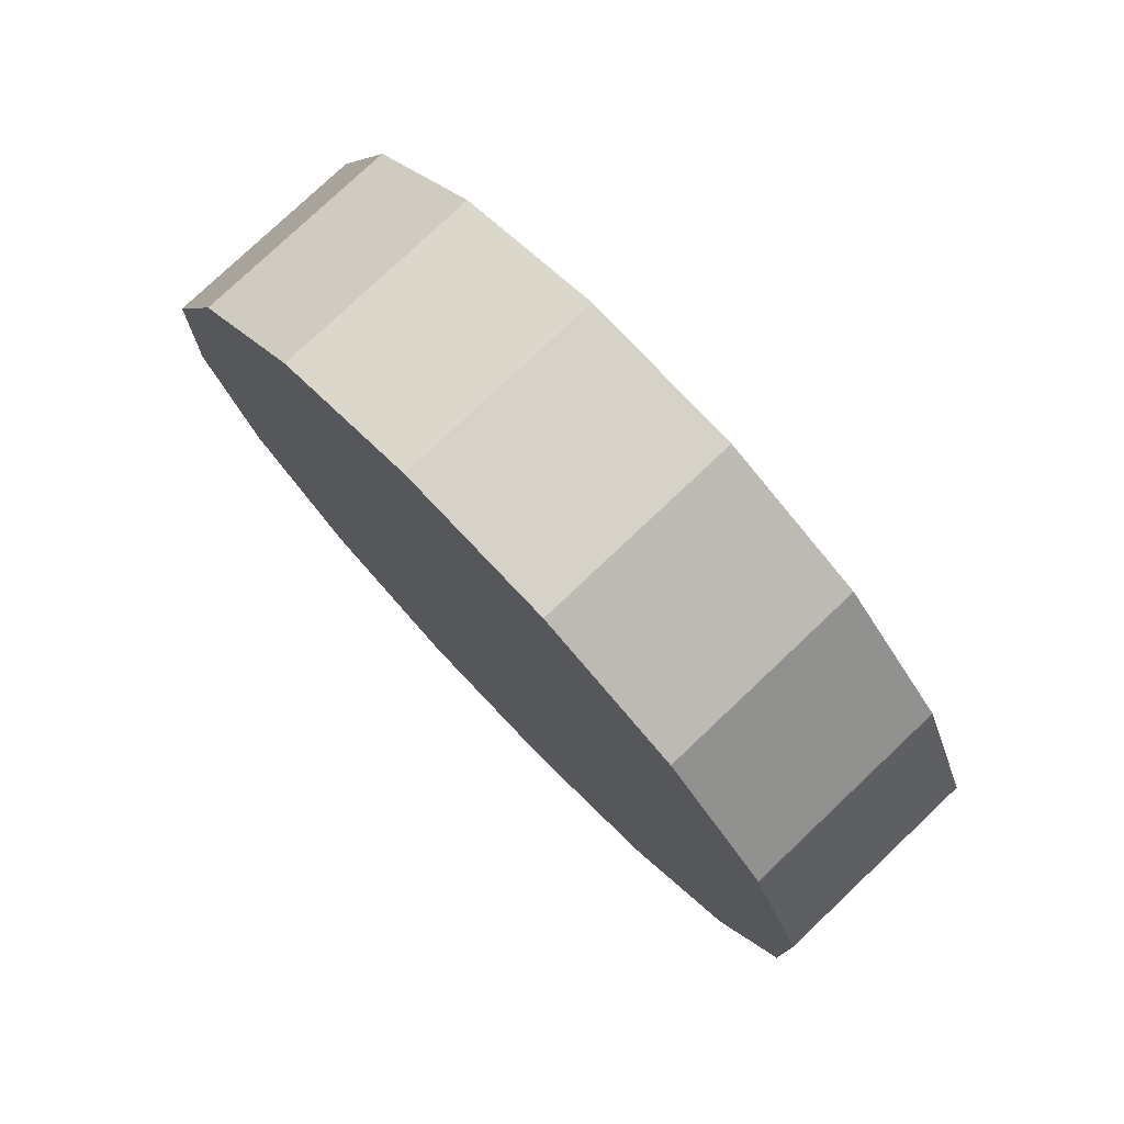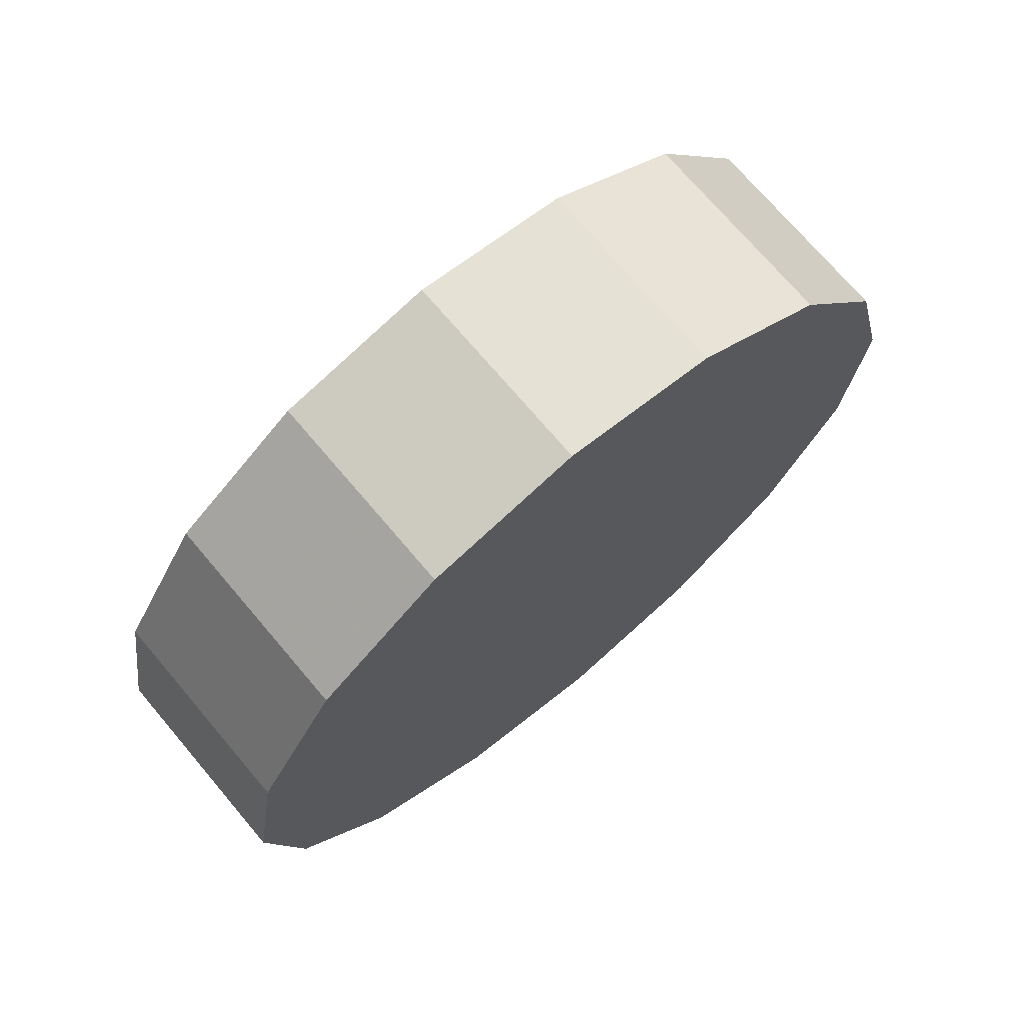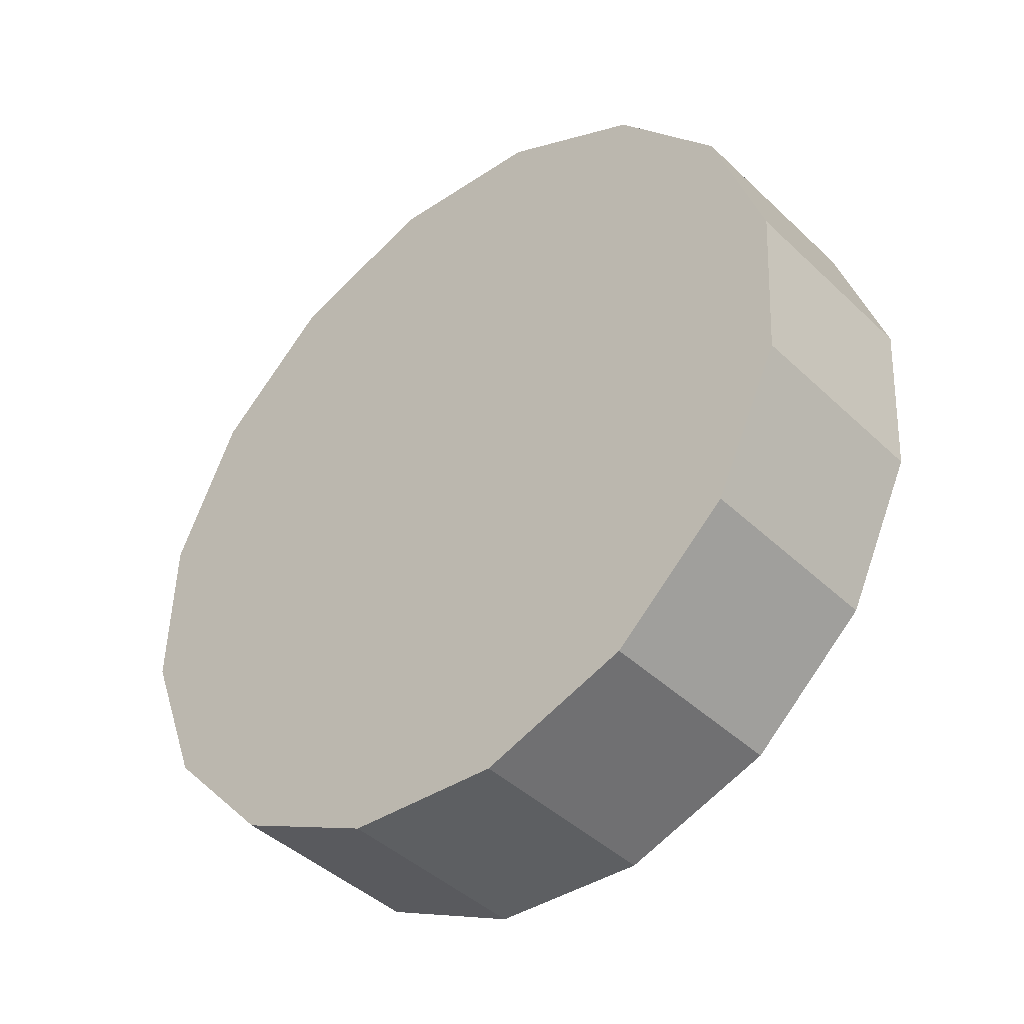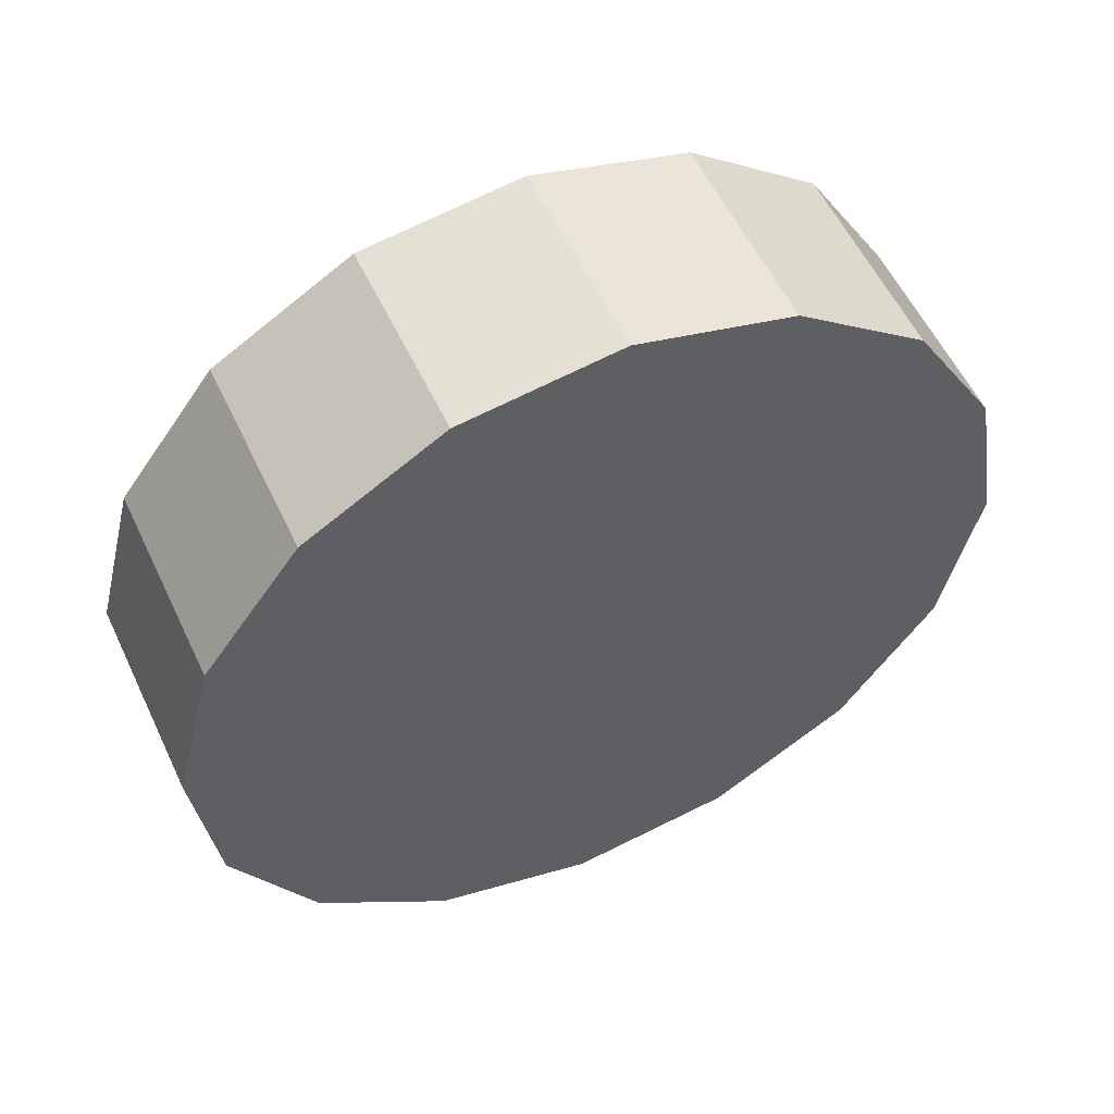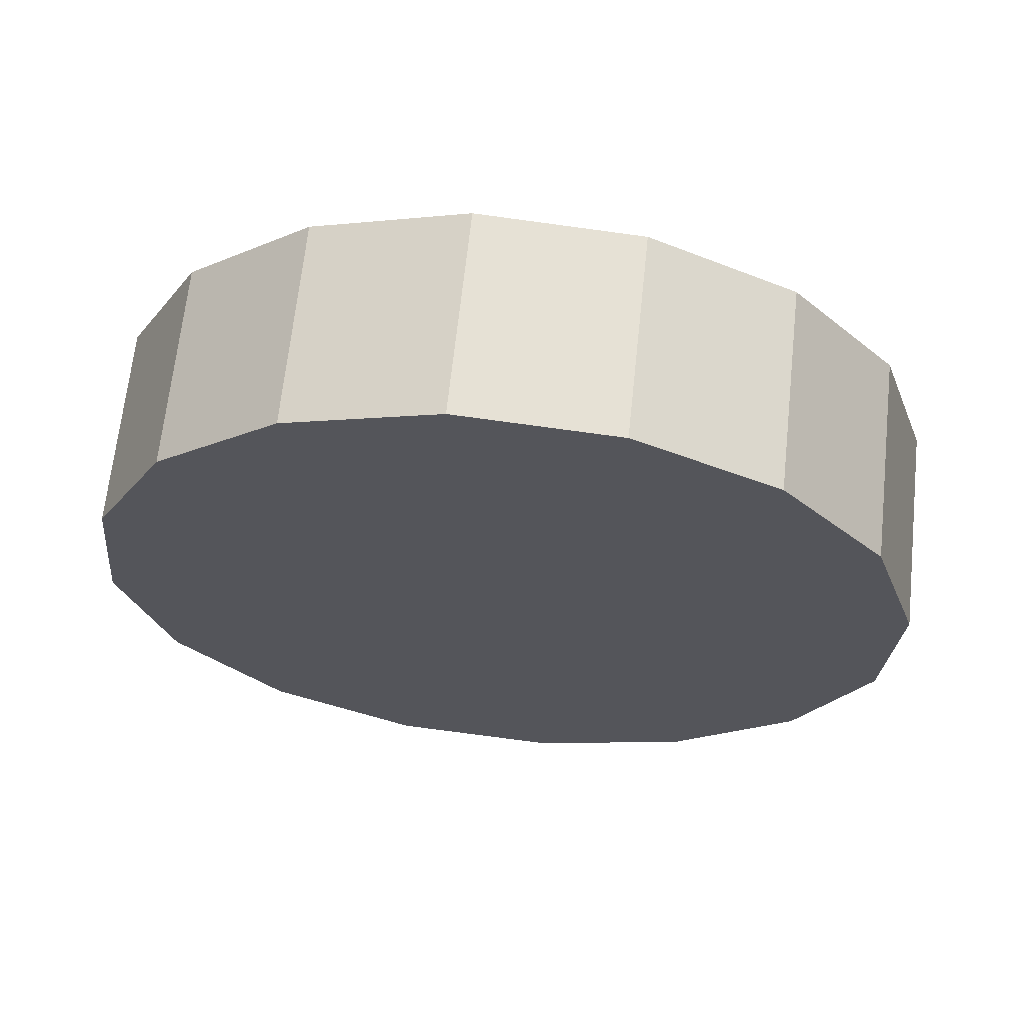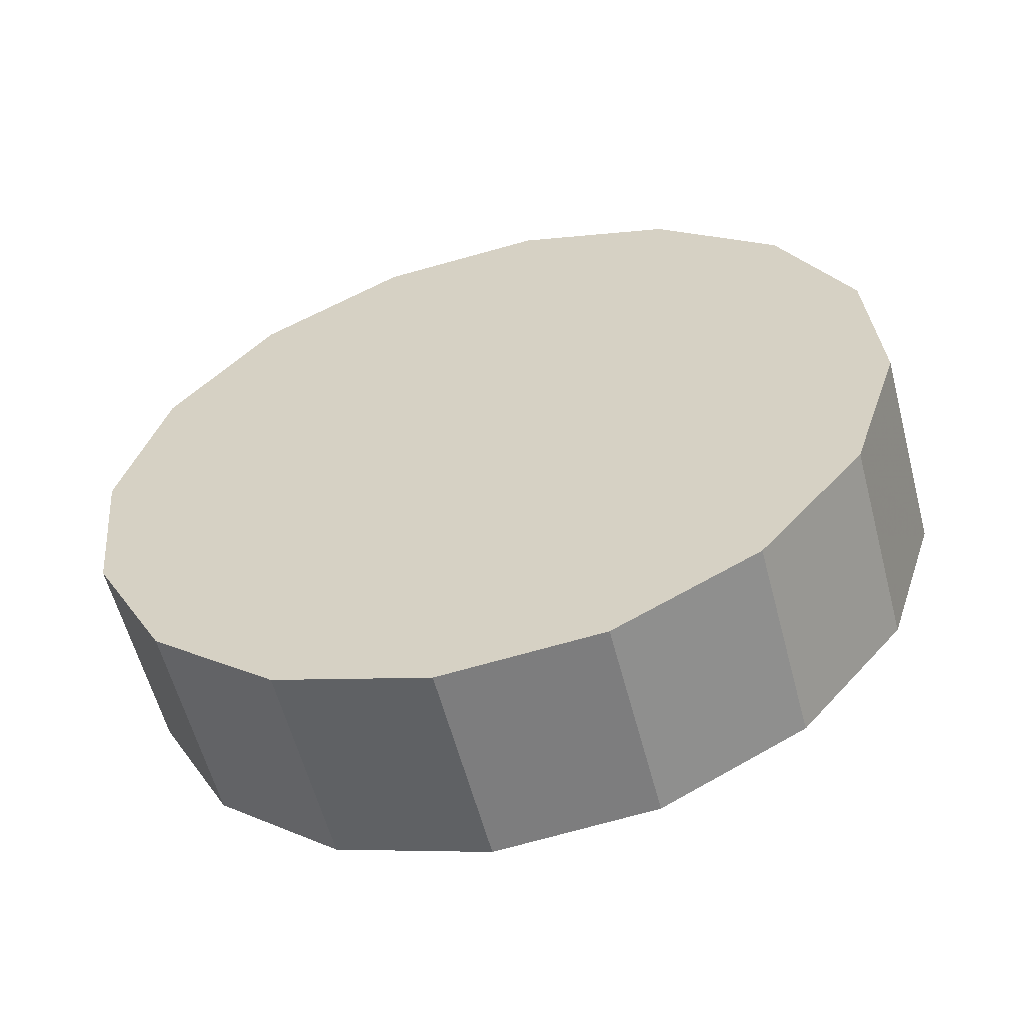
<metadata>
{"format":"obj","ext":"obj","renderer":"f3d","projection":"perspective","resolution":1024,"background":"white","views":[{"elev":-3.5,"azim":-98.4,"up":"+Y"},{"elev":-2.3,"azim":-71.1,"up":"+Z"},{"elev":74.4,"azim":116.6,"up":"+Y"},{"elev":5.9,"azim":145.5,"up":"+Y"},{"elev":17.4,"azim":8.9,"up":"+Z"},{"elev":73.3,"azim":-21.6,"up":"+Z"}]}
</metadata>
<code>
v 2.75 -1.335 2.542
v 2.741 -1.304 2.513
v 2.718 -1.278 2.489
v 2.682 -1.261 2.473
v 2.641 -1.255 2.467
v 2.599 -1.261 2.473
v 2.563 -1.278 2.489
v 2.54 -1.304 2.513
v 2.532 -1.335 2.542
v 2.54 -1.365 2.57
v 2.563 -1.391 2.594
v 2.599 -1.409 2.61
v 2.641 -1.415 2.616
v 2.682 -1.409 2.61
v 2.718 -1.391 2.594
v 2.741 -1.365 2.57
v 2.641 -1.335 2.542
v 2.641 -1.335 2.542
v 2.641 -1.335 2.542
v 2.641 -1.335 2.542
v 2.641 -1.335 2.542
v 2.641 -1.335 2.542
v 2.641 -1.335 2.542
v 2.641 -1.335 2.542
v 2.641 -1.335 2.542
v 2.641 -1.335 2.542
v 2.641 -1.335 2.542
v 2.641 -1.335 2.542
v 2.641 -1.335 2.542
v 2.641 -1.335 2.542
v 2.641 -1.335 2.542
v 2.641 -1.335 2.542
v 2.75 -1.298 2.582
v 2.741 -1.267 2.553
v 2.718 -1.241 2.529
v 2.682 -1.224 2.513
v 2.641 -1.218 2.507
v 2.599 -1.224 2.513
v 2.563 -1.241 2.529
v 2.54 -1.267 2.553
v 2.532 -1.298 2.582
v 2.54 -1.328 2.61
v 2.563 -1.354 2.634
v 2.599 -1.371 2.65
v 2.641 -1.378 2.656
v 2.682 -1.371 2.65
v 2.718 -1.354 2.634
v 2.741 -1.328 2.61
v 2.641 -1.298 2.582
v 2.641 -1.298 2.582
v 2.641 -1.298 2.582
v 2.641 -1.298 2.582
v 2.641 -1.298 2.582
v 2.641 -1.298 2.582
v 2.641 -1.298 2.582
v 2.641 -1.298 2.582
v 2.641 -1.298 2.582
v 2.641 -1.298 2.582
v 2.641 -1.298 2.582
v 2.641 -1.298 2.582
v 2.641 -1.298 2.582
v 2.641 -1.298 2.582
v 2.641 -1.298 2.582
v 2.641 -1.298 2.582
f 33 34 49
f 49 34 50
f 34 35 50
f 50 35 51
f 35 36 51
f 51 36 52
f 36 37 52
f 52 37 53
f 37 38 53
f 53 38 54
f 38 39 54
f 54 39 55
f 39 40 55
f 55 40 56
f 40 41 56
f 56 41 57
f 41 42 57
f 57 42 58
f 42 43 58
f 58 43 59
f 43 44 59
f 59 44 60
f 44 45 60
f 60 45 61
f 45 46 61
f 61 46 62
f 46 47 62
f 62 47 63
f 47 48 63
f 63 48 64
f 48 33 64
f 64 33 49
f 2 1 17
f 2 17 18
f 3 2 18
f 3 18 19
f 4 3 19
f 4 19 20
f 5 4 20
f 5 20 21
f 6 5 21
f 6 21 22
f 7 6 22
f 7 22 23
f 8 7 23
f 8 23 24
f 9 8 24
f 9 24 25
f 10 9 25
f 10 25 26
f 11 10 26
f 11 26 27
f 12 11 27
f 12 27 28
f 13 12 28
f 13 28 29
f 14 13 29
f 14 29 30
f 15 14 30
f 15 30 31
f 16 15 31
f 16 31 32
f 1 16 32
f 1 32 17
f 49 50 17
f 17 50 18
f 50 51 18
f 18 51 19
f 51 52 19
f 19 52 20
f 52 53 20
f 20 53 21
f 53 54 21
f 21 54 22
f 54 55 22
f 22 55 23
f 55 56 23
f 23 56 24
f 56 57 24
f 24 57 25
f 57 58 25
f 25 58 26
f 58 59 26
f 26 59 27
f 59 60 27
f 27 60 28
f 60 61 28
f 28 61 29
f 61 62 29
f 29 62 30
f 62 63 30
f 30 63 31
f 63 64 31
f 31 64 32
f 64 49 32
f 32 49 17
f 1 2 33
f 33 2 34
f 2 3 34
f 34 3 35
f 3 4 35
f 35 4 36
f 4 5 36
f 36 5 37
f 5 6 37
f 37 6 38
f 6 7 38
f 38 7 39
f 7 8 39
f 39 8 40
f 8 9 40
f 40 9 41
f 9 10 41
f 41 10 42
f 10 11 42
f 42 11 43
f 11 12 43
f 43 12 44
f 12 13 44
f 44 13 45
f 13 14 45
f 45 14 46
f 14 15 46
f 46 15 47
f 15 16 47
f 47 16 48
f 16 1 48
f 48 1 33

</code>
